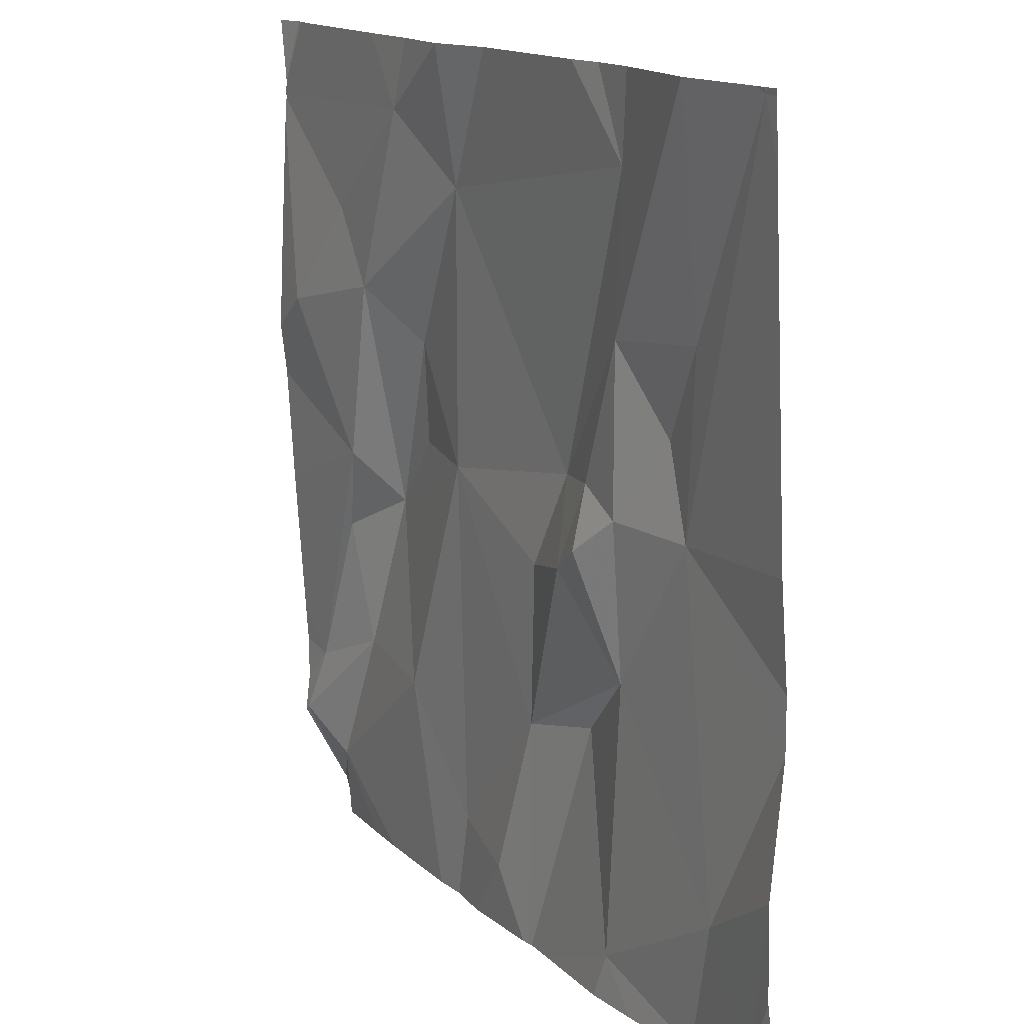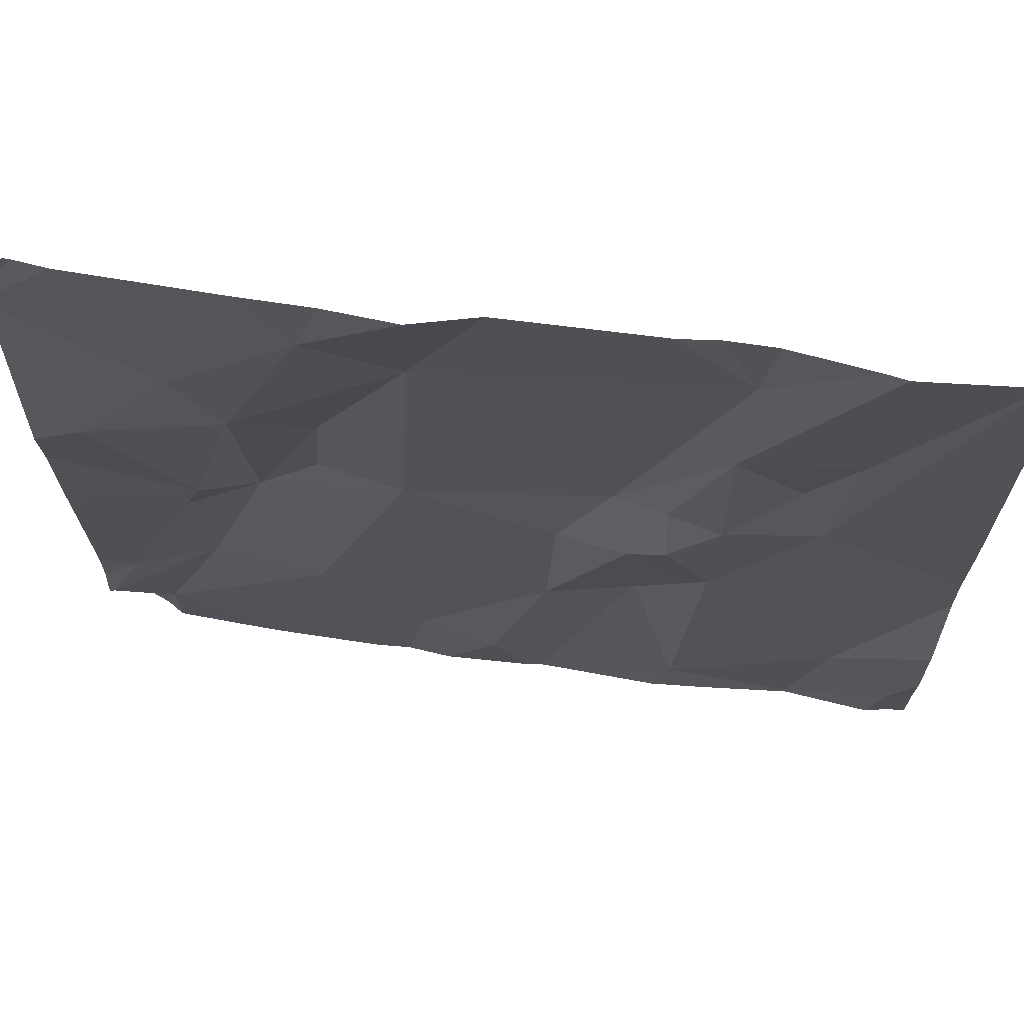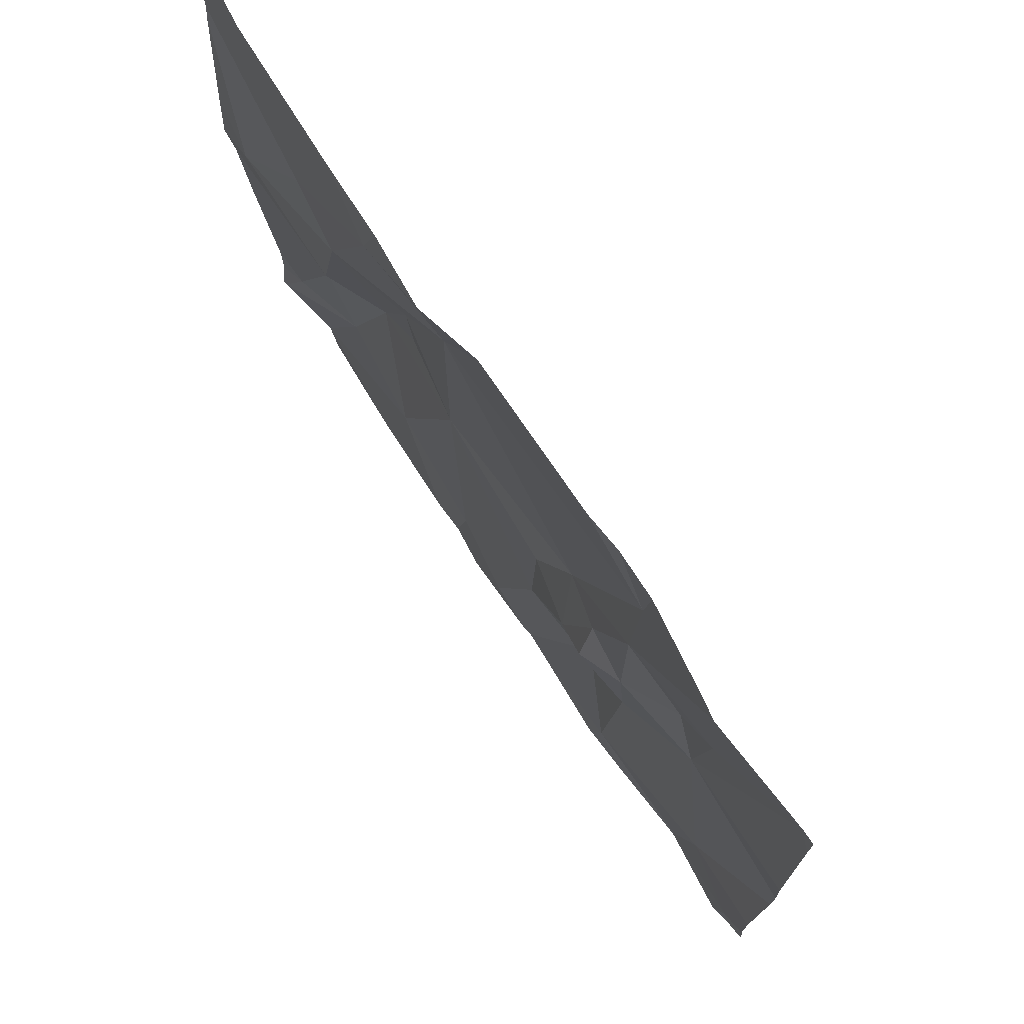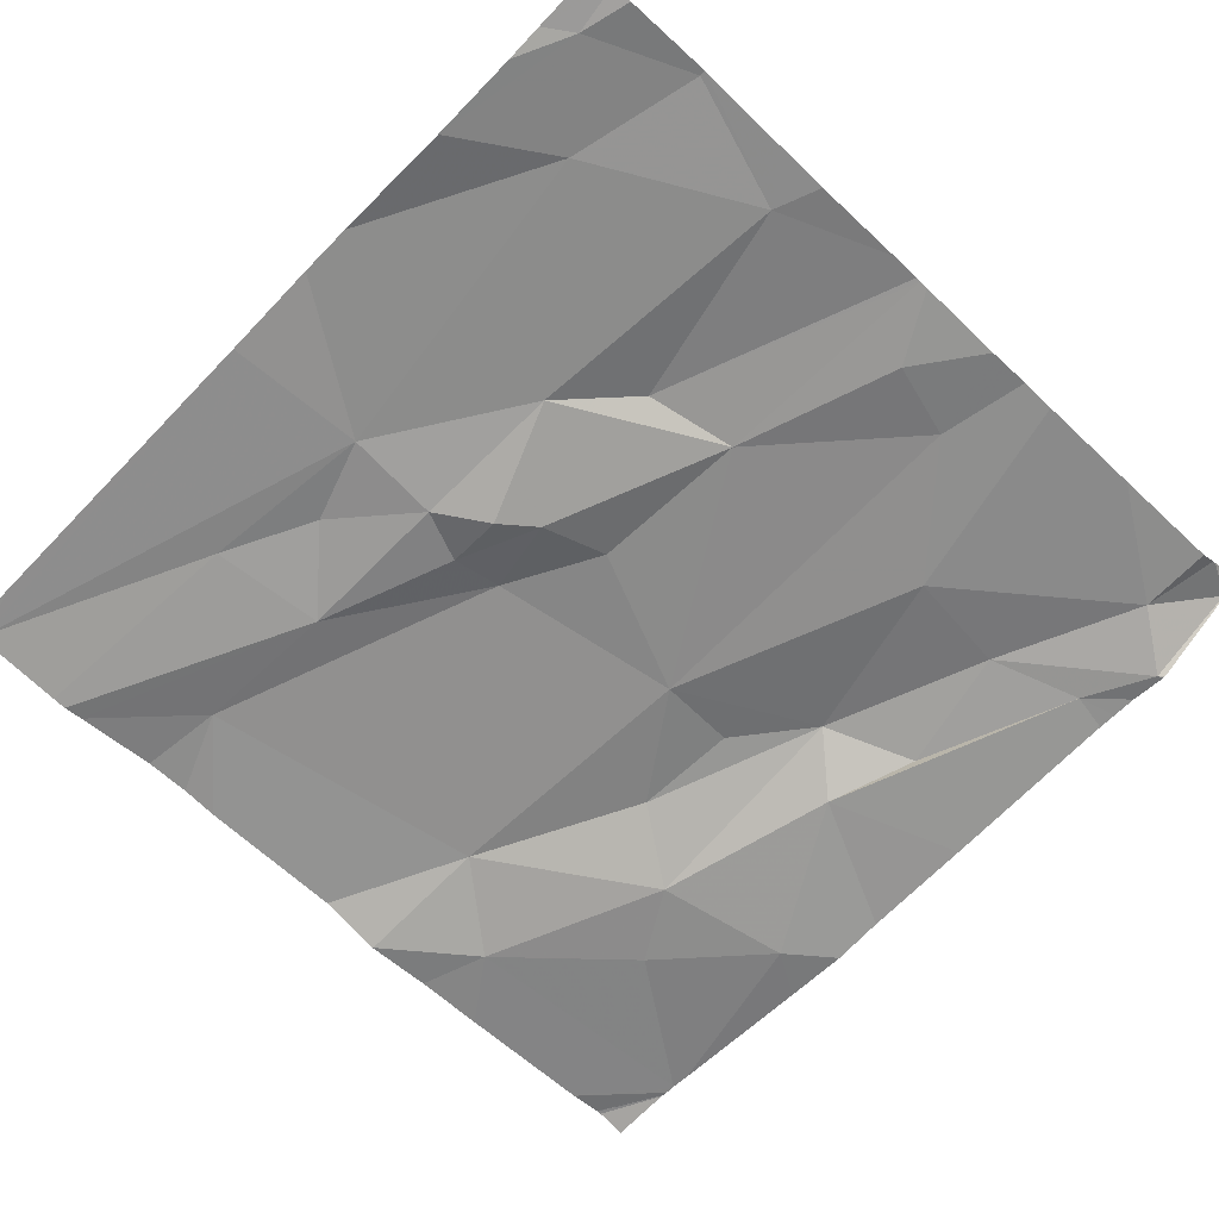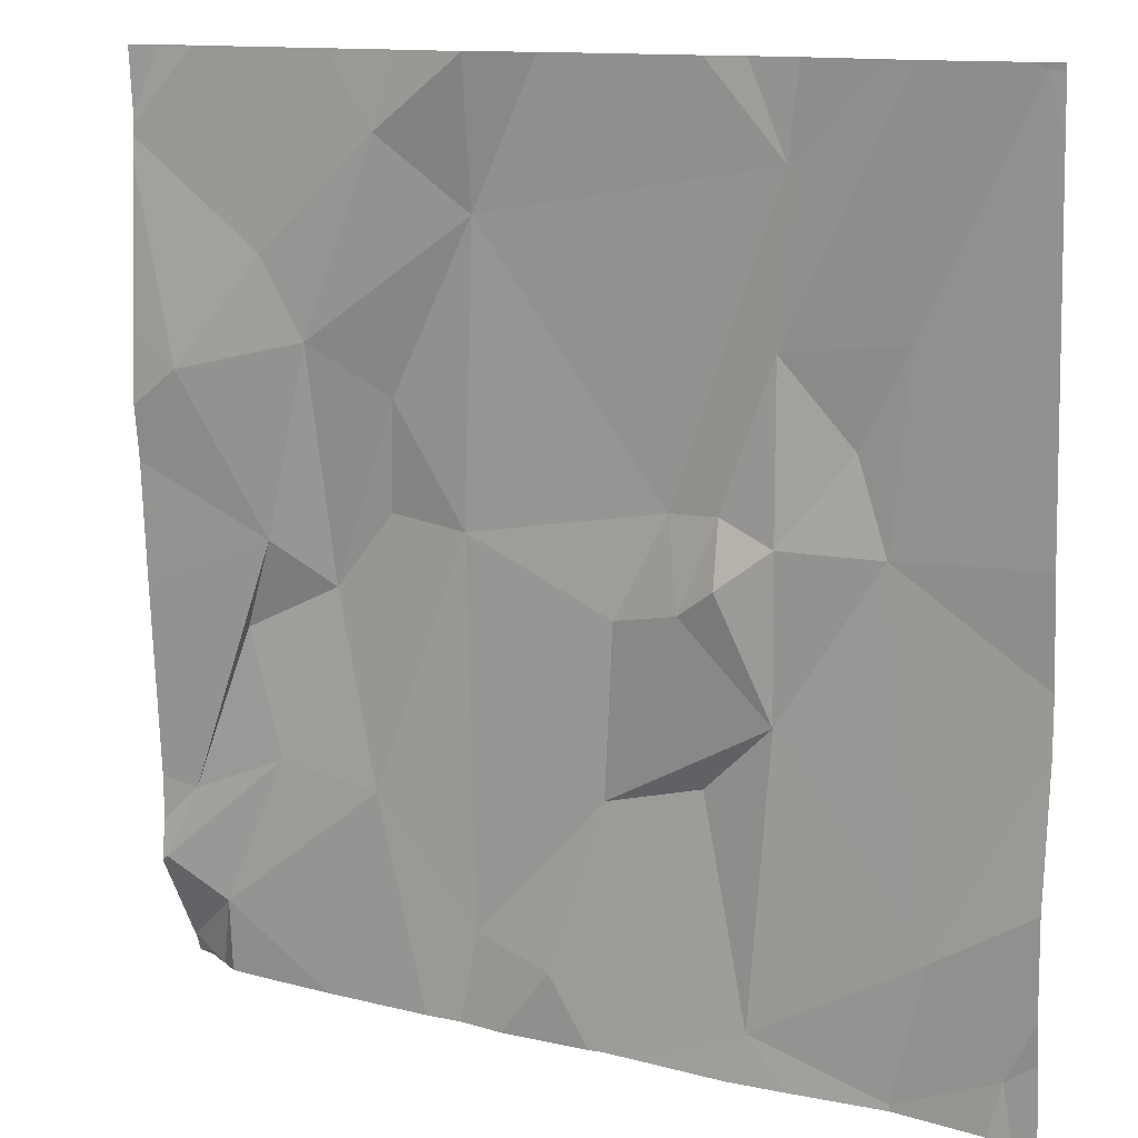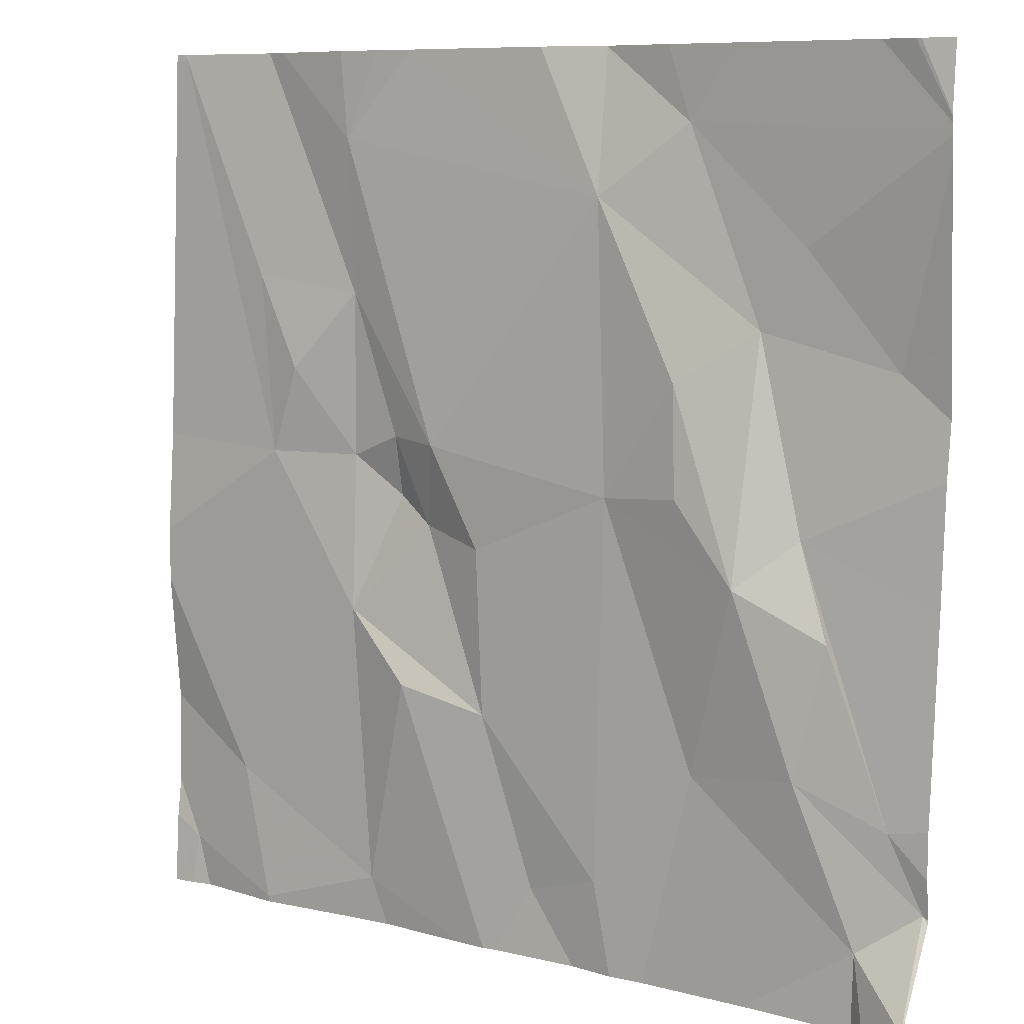
<metadata>
{"format":"obj","ext":"obj","renderer":"f3d","projection":"perspective","resolution":1024,"background":"white","views":[{"elev":15.0,"azim":-120.0,"up":"+Y"},{"elev":67.2,"azim":-172.0,"up":"+Y"},{"elev":74.9,"azim":-123.6,"up":"+Y"},{"elev":-63.0,"azim":-43.9,"up":"+Z"},{"elev":12.5,"azim":-150.4,"up":"+Y"},{"elev":8.6,"azim":35.2,"up":"+Y"}]}
</metadata>
<code>
v -129.4 211.9 500.6
v -129.3 211.9 500.5
v -129.3 210.9 500.6
v -128.8 211.9 500.5
v -129 210.9 500.6
v -128.5 211.1 500.6
v -128.9 211.9 500.6
v -129.3 211.9 500.5
v -129.3 211.9 500.5
v -128.8 211.9 500.5
v -128.6 211.3 500.6
v -128.6 211.4 500.6
v -128.5 211.1 500.6
v -128.5 210.9 500.6
v -128.9 211 500.6
v -129.1 211.9 500.6
v -128.5 211 500.6
v -129.1 211.9 500.6
v -128.5 211 500.6
v -128.6 210.9 500.6
v -128.5 210.9 500.6
v -128.9 210.9 500.6
v -128.6 210.9 500.6
v -128.5 211.5 500.5
v -129.3 210.9 500.6
v -129.2 211.8 500.6
v -128.8 211 500.6
v -129 211.2 500.6
v -129.1 211 500.6
v -129.1 211.4 500.6
v -129.1 211.6 500.6
v -129.1 211.4 500.6
v -128.5 211.6 500.5
v -129.4 211 500.6
v -129.1 211.3 500.6
v -129.3 211.1 500.6
v -128.7 211.9 500.5
v -128.5 210.9 500.6
v -129.1 210.9 500.6
v -128.5 211.7 500.5
v -128.7 211.5 500.6
v -128.7 211.6 500.5
v -128.7 211.3 500.6
v -129.1 211.4 500.5
v -129.1 211.4 500.6
v -129 211.3 500.6
v -129 211.4 500.6
v -129.3 210.9 500.6
v -128.7 211.8 500.5
v -128.5 210.9 500.6
v -128.6 211.7 500.5
v -128.7 211.1 500.6
v -128.6 211.1 500.6
v -128.8 211.4 500.6
v -129.2 211.5 500.6
v -129.3 211.4 500.6
v -129.3 211.6 500.6
v -128.5 210.9 500.6
v -129.1 211.2 500.6
v -128.7 211.4 500.6
v -128.8 211.7 500.6
v -128.5 211.1 500.6
v -128.8 211.9 500.5
v -129.4 211.9 500.6
v -128.5 211 500.6
v -128.8 211.9 500.5
v -129 210.9 500.6
v -129.2 211.9 500.6
v -129.4 211 500.6
v -129.4 211.1 500.6
v -129.4 211.3 500.6
v -128.8 211.9 500.5
v -129.4 211.3 500.6
v -129.4 211 500.6
v -129.4 211.4 500.6
v -129.4 211.9 500.6
v -129.4 211.8 500.6
v -128.5 211.1 500.6
v -128.5 211.5 500.5
v -128.5 211.8 500.6
v -128.5 211 500.6
v -128.5 211.2 500.6
v -128.5 211.3 500.5
v -128.5 211.4 500.5
v -128.5 211.8 500.6
v -128.5 211.8 500.6
v -128.5 211.8 500.6
v -128.5 211.8 500.6
v -128.8 210.9 500.6
v -129.4 210.9 500.6
v -128.5 210.9 500.6
v -128.5 210.9 500.6
v -129.4 210.9 500.6
v -129.2 210.9 500.6
v -128.8 210.9 500.6
v -128.5 210.9 500.6
v -129 210.9 500.6
v -128.5 210.9 500.6
v -129 210.9 500.6
v -129.4 210.9 500.6
v -128.5 210.9 500.6
v -128.5 211.9 500.5
v -128.5 211.9 500.6
v -129.4 211.9 500.6
v -129.4 211.9 500.6
v -129.4 211.9 500.6
v -129.4 211.9 500.6
v -128.5 211.9 500.6
v -128.5 211.9 500.5
v -128.5 211.9 500.6
v -128.5 211.9 500.5
v -128.5 211.9 500.6
f 12 11 13
f 105 64 2
f 104 64 105
f 62 19 65
f 103 88 85
f 92 14 17
f 15 27 28
f 102 87 112
f 31 30 32
f 27 15 22
f 79 24 12
f 29 35 36
f 25 34 93
f 29 3 48
f 42 41 43
f 45 44 35
f 91 14 92
f 28 46 45
f 45 35 28
f 45 46 47
f 7 61 10
f 43 11 12
f 51 24 40
f 52 27 89
f 53 11 43
f 17 53 52
f 13 11 53
f 10 66 72
f 53 17 19
f 44 30 35
f 19 13 53
f 28 27 54
f 54 46 28
f 47 46 54
f 56 55 57
f 32 30 44
f 72 66 4
f 71 56 73
f 56 35 30
f 90 34 69
f 3 36 34
f 59 35 29
f 16 26 61
f 52 53 43
f 55 30 31
f 27 52 54
f 12 13 82
f 47 32 45
f 43 60 54
f 44 45 32
f 47 31 32
f 61 42 49
f 43 54 52
f 31 47 26
f 41 60 43
f 55 56 30
f 78 13 6
f 31 26 8
f 6 13 62
f 79 12 84
f 24 42 12
f 57 31 9
f 61 26 47
f 89 27 22
f 66 49 63
f 39 29 94
f 66 61 49
f 61 66 10
f 37 86 111
f 43 12 42
f 34 36 70
f 19 14 38
f 5 28 97
f 92 17 96
f 19 17 14
f 29 36 3
f 36 35 56
f 33 24 79
f 64 57 2
f 42 61 41
f 24 51 42
f 103 85 110
f 42 51 49
f 61 54 41
f 35 59 28
f 18 26 16
f 23 52 95
f 49 51 80
f 41 54 60
f 47 54 61
f 67 29 39
f 31 57 55
f 75 64 77
f 57 64 56
f 16 61 7
f 97 59 99
f 59 29 67
f 90 69 100
f 23 17 52
f 69 34 74
f 70 36 71
f 40 24 33
f 20 17 23
f 71 36 56
f 38 14 58
f 73 56 75
f 65 19 81
f 74 34 70
f 4 66 63
f 75 56 64
f 62 13 19
f 76 64 1
f 21 17 20
f 77 64 76
f 58 14 98
f 5 15 28
f 80 51 40
f 2 57 9
f 81 19 38
f 22 15 5
f 82 13 78
f 83 12 82
f 50 14 91
f 1 64 106
f 84 12 83
f 48 3 25
f 86 49 80
f 86 87 102
f 25 3 34
f 87 88 103
f 9 31 8
f 37 49 86
f 93 34 90
f 94 29 48
f 95 52 89
f 96 17 21
f 63 49 37
f 97 28 59
f 98 14 50
f 8 26 68
f 68 26 18
f 99 59 67
f 101 58 98
f 106 64 104
f 107 76 1
f 108 85 109
f 110 85 108
f 111 86 102
f 112 87 103

</code>
